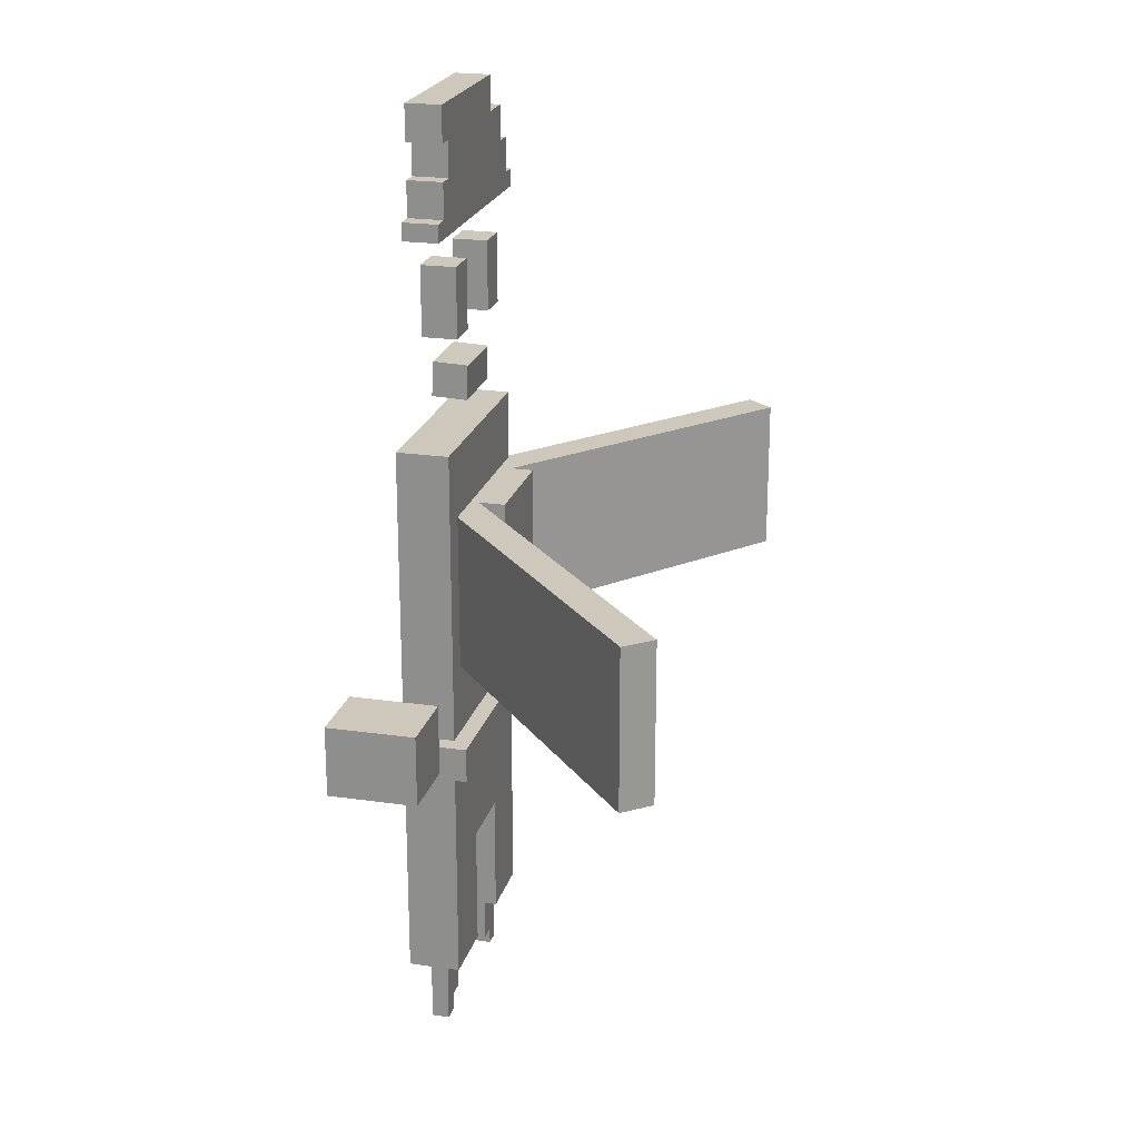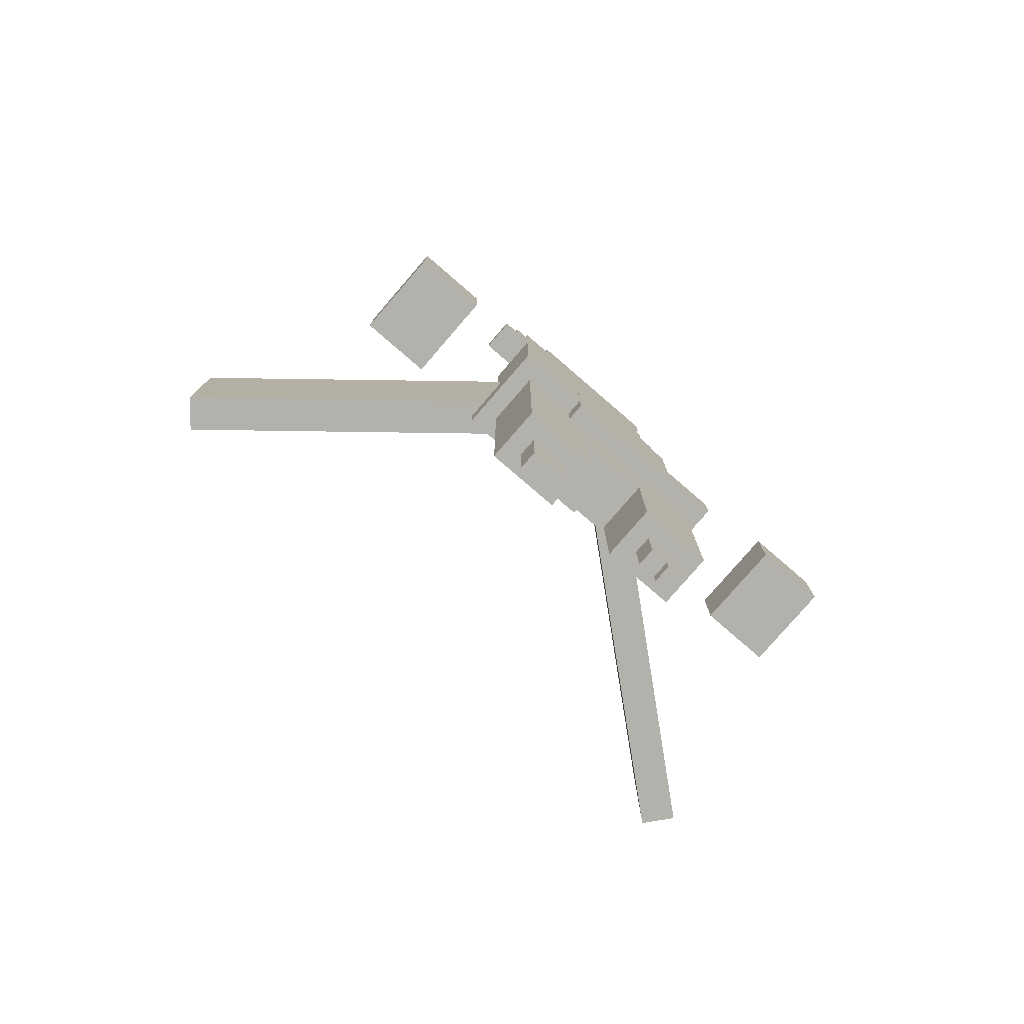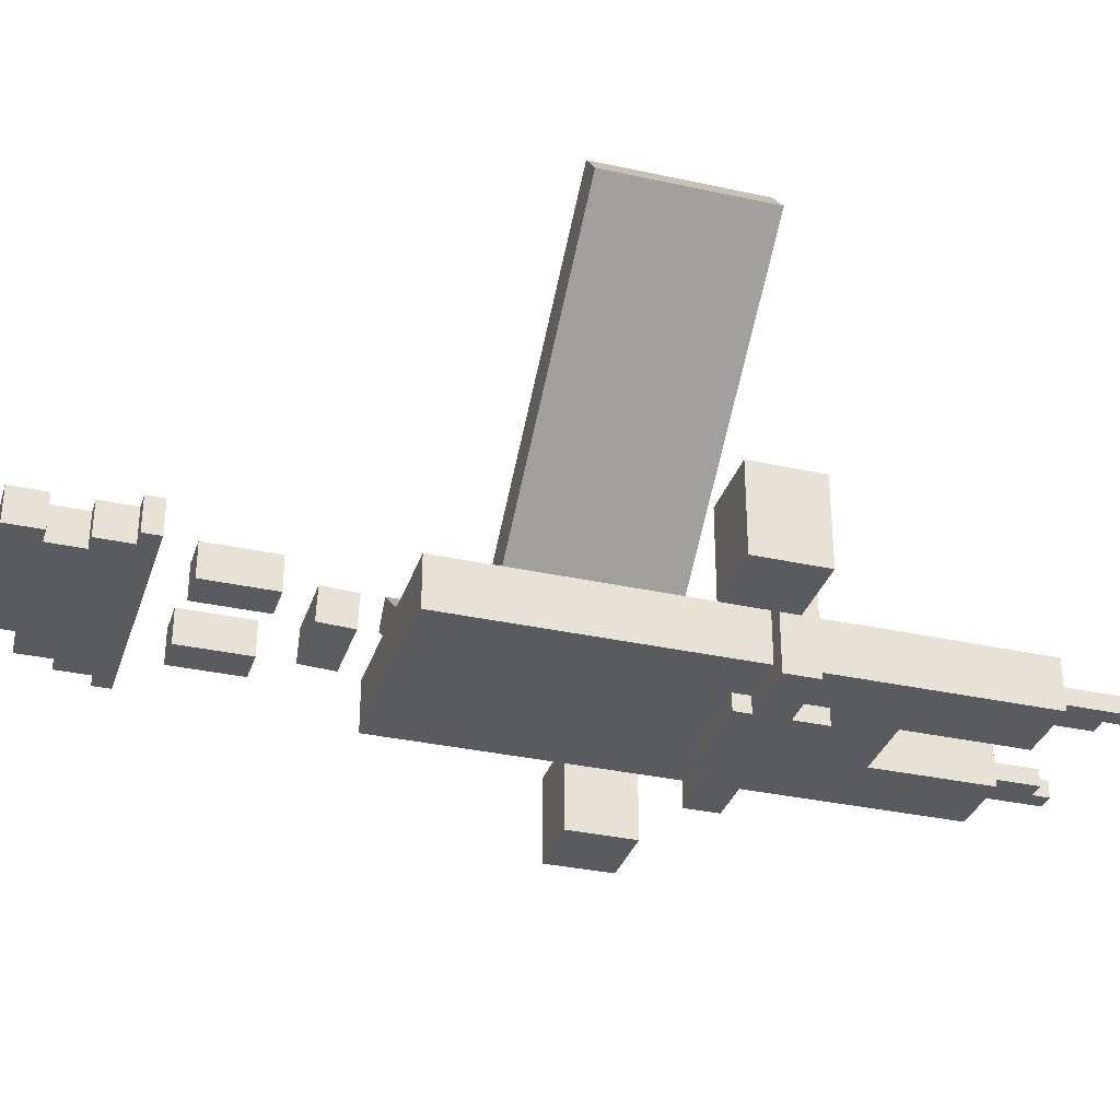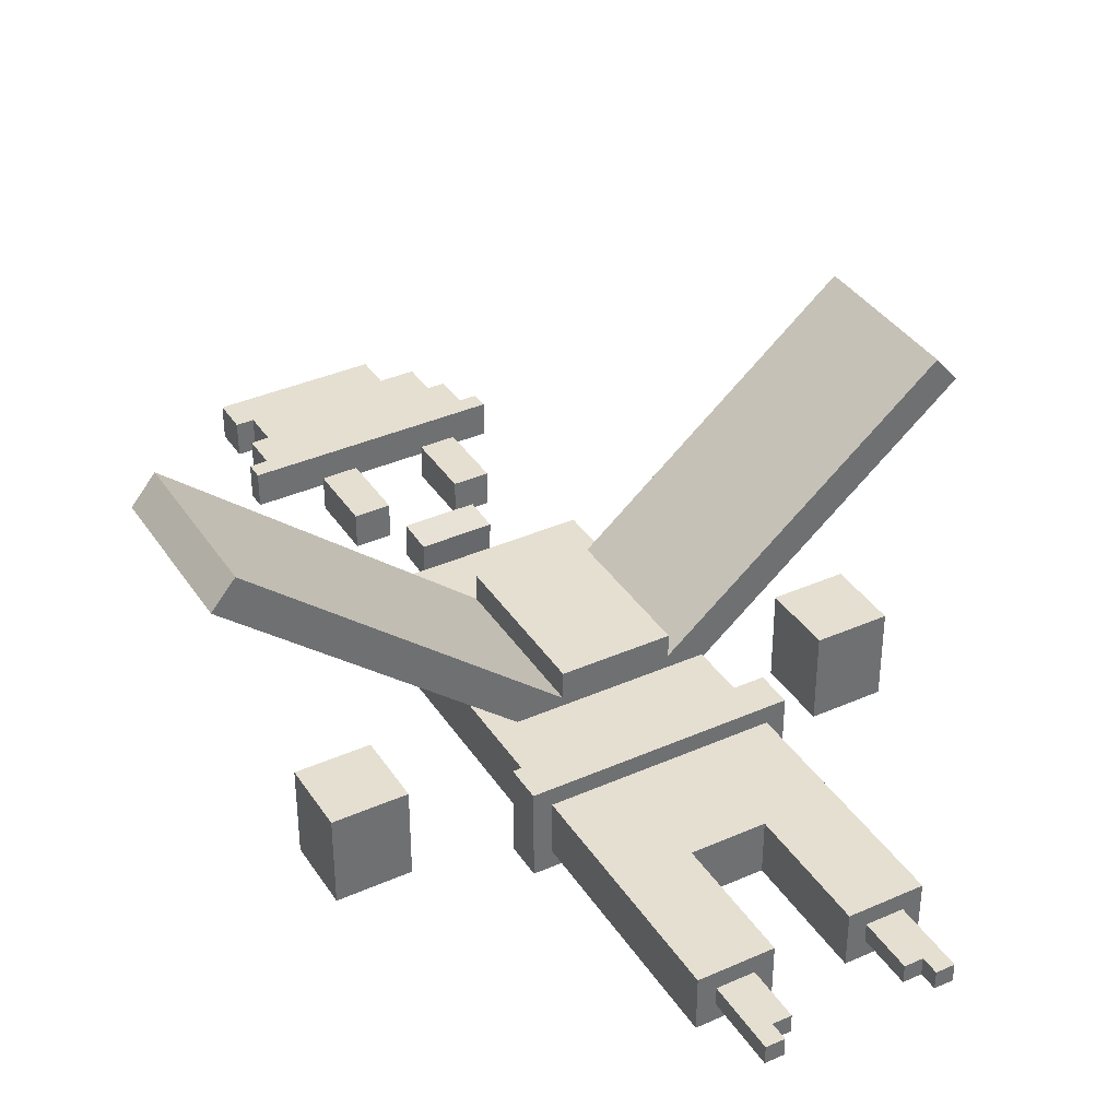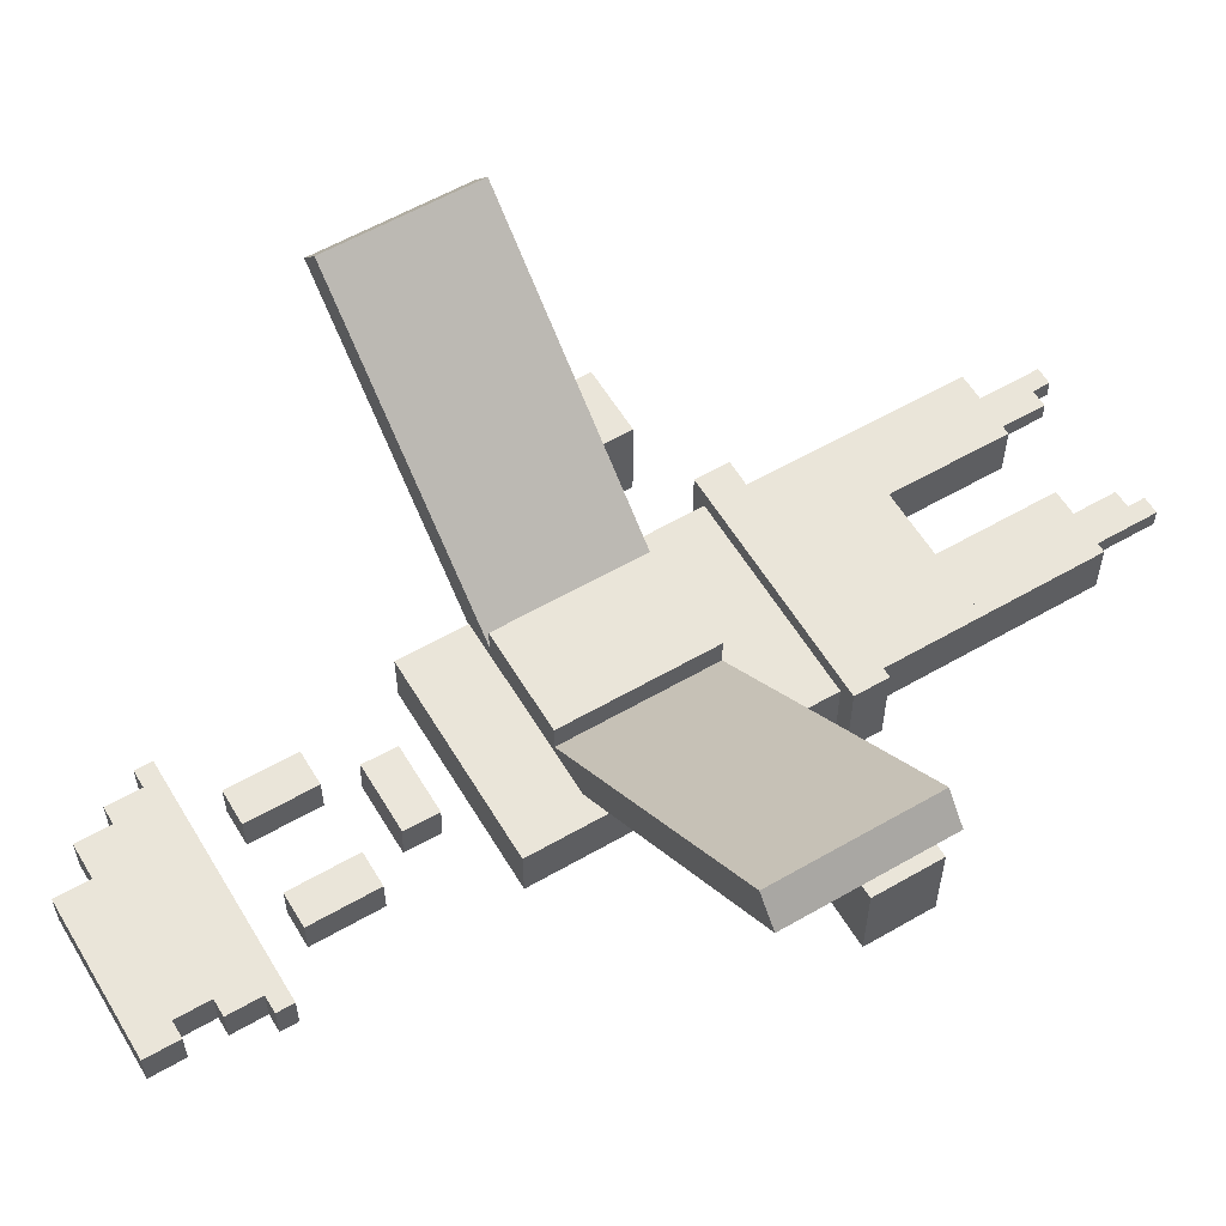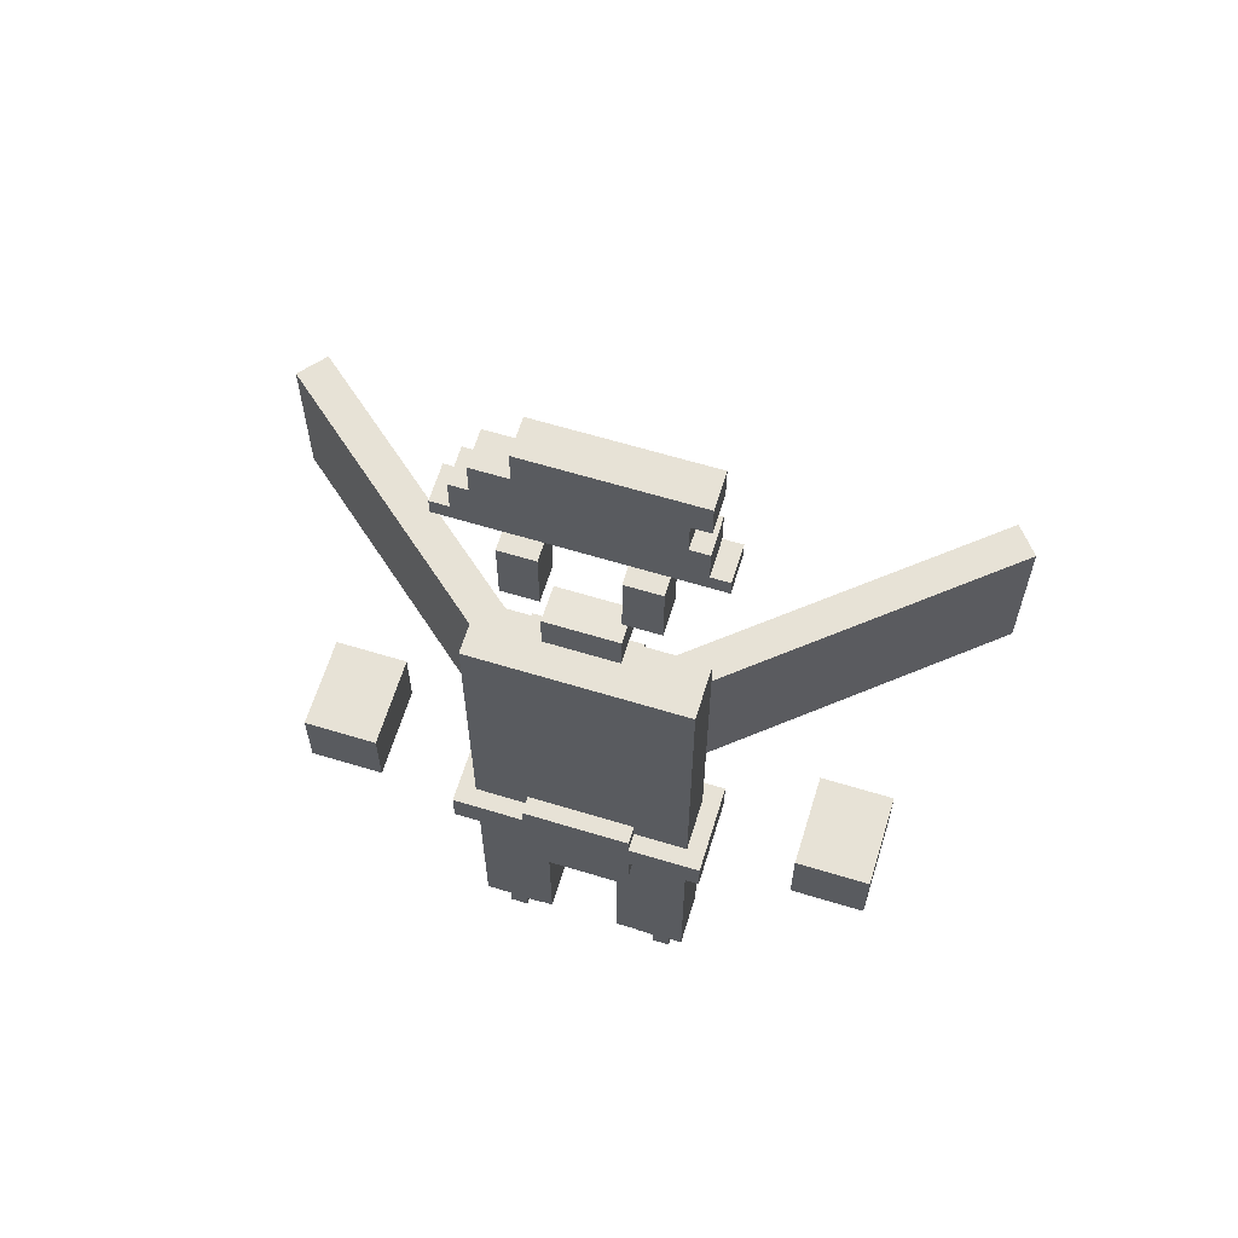
<metadata>
{"format":"obj","ext":"obj","renderer":"f3d","projection":"perspective","resolution":1024,"background":"white","views":[{"elev":21.8,"azim":-75.8,"up":"+Y"},{"elev":-78.9,"azim":139.2,"up":"+Y"},{"elev":-32.8,"azim":-107.0,"up":"+Z"},{"elev":37.5,"azim":-29.5,"up":"+Z"},{"elev":58.4,"azim":-120.8,"up":"+Z"},{"elev":63.5,"azim":-162.9,"up":"+Y"}]}
</metadata>
<code>
o cube
v 0.375 2.25 0
v 0.375 2.25 -0.1875
v 0.375 0.6875 0
v 0.375 0.6875 -0.1875
v -0.375 2.25 -0.1875
v -0.375 2.25 0
v -0.375 0.6875 -0.1875
v -0.375 0.6875 0
f 4 7 5 2
f 3 4 2 1
f 8 3 1 6
f 7 8 6 5
f 6 1 2 5
f 7 4 3 8
o cube
v -0.125 0.6875 0
v -0.125 0.6875 -0.1875
v -0.125 0.25 0
v -0.125 0.25 -0.1875
v -0.375 0.6875 -0.1875
v -0.375 0.6875 0
v -0.375 0.25 -0.1875
v -0.375 0.25 0
f 12 15 13 10
f 11 12 10 9
f 16 11 9 14
f 15 16 14 13
f 14 9 10 13
f 15 12 11 16
o cube
v -0.25 0.125 -0.0625
v -0.25 0.125 -0.125
v -0.25 0 -0.0625
v -0.25 0 -0.125
v -0.3125 0.125 -0.125
v -0.3125 0.125 -0.0625
v -0.3125 0 -0.125
v -0.3125 0 -0.0625
f 20 23 21 18
f 19 20 18 17
f 24 19 17 22
f 23 24 22 21
f 22 17 18 21
f 23 20 19 24
o cube
v -0.1875 0.125 -0.0625
v -0.1875 0.125 -0.125
v -0.1875 0.0625 -0.0625
v -0.1875 0.0625 -0.125
v -0.25 0.125 -0.125
v -0.25 0.125 -0.0625
v -0.25 0.0625 -0.125
v -0.25 0.0625 -0.0625
f 28 31 29 26
f 27 28 26 25
f 32 27 25 30
f 31 32 30 29
f 30 25 26 29
f 31 28 27 32
o cube
v -0.1875 0.25 -0.0625
v -0.1875 0.25 -0.125
v -0.1875 0.125 -0.0625
v -0.1875 0.125 -0.125
v -0.3125 0.25 -0.125
v -0.3125 0.25 -0.0625
v -0.3125 0.125 -0.125
v -0.3125 0.125 -0.0625
f 36 39 37 34
f 35 36 34 33
f 40 35 33 38
f 39 40 38 37
f 38 33 34 37
f 39 36 35 40
o cube
v 0.3125 0.125 -0.0625
v 0.3125 0.125 -0.125
v 0.3125 0 -0.0625
v 0.3125 0 -0.125
v 0.25 0.125 -0.125
v 0.25 0.125 -0.0625
v 0.25 0 -0.125
v 0.25 0 -0.0625
f 44 47 45 42
f 43 44 42 41
f 48 43 41 46
f 47 48 46 45
f 46 41 42 45
f 47 44 43 48
o cube
v 0.25 0.125 -0.0625
v 0.25 0.125 -0.125
v 0.25 0.0625 -0.0625
v 0.25 0.0625 -0.125
v 0.1875 0.125 -0.125
v 0.1875 0.125 -0.0625
v 0.1875 0.0625 -0.125
v 0.1875 0.0625 -0.0625
f 52 55 53 50
f 51 52 50 49
f 56 51 49 54
f 55 56 54 53
f 54 49 50 53
f 55 52 51 56
o cube
v 0.3125 0.25 -0.0625
v 0.3125 0.25 -0.125
v 0.3125 0.125 -0.0625
v 0.3125 0.125 -0.125
v 0.1875 0.25 -0.125
v 0.1875 0.25 -0.0625
v 0.1875 0.125 -0.125
v 0.1875 0.125 -0.0625
f 60 63 61 58
f 59 60 58 57
f 64 59 57 62
f 63 64 62 61
f 62 57 58 61
f 63 60 59 64
o cube
v 0.375 0.6875 0
v 0.375 0.6875 -0.1875
v 0.375 0.25 0
v 0.375 0.25 -0.1875
v 0.125 0.6875 -0.1875
v 0.125 0.6875 0
v 0.125 0.25 -0.1875
v 0.125 0.25 0
f 68 71 69 66
f 67 68 66 65
f 72 67 65 70
f 71 72 70 69
f 70 65 66 69
f 71 68 67 72
o cube
v 0.25 2.875 0
v 0.25 2.875 -0.125
v 0.25 2.625 0
v 0.25 2.625 -0.125
v 0.125 2.875 -0.125
v 0.125 2.875 0
v 0.125 2.625 -0.125
v 0.125 2.625 0
f 76 79 77 74
f 75 76 74 73
f 80 75 73 78
f 79 80 78 77
f 78 73 74 77
f 79 76 75 80
o cube
v -0.125 2.875 0
v -0.125 2.875 -0.125
v -0.125 2.625 0
v -0.125 2.625 -0.125
v -0.25 2.875 -0.125
v -0.25 2.875 0
v -0.25 2.625 -0.125
v -0.25 2.625 0
f 84 87 85 82
f 83 84 82 81
f 88 83 81 86
f 87 88 86 85
f 86 81 82 85
f 87 84 83 88
o cube
v 0.125 2.372 -0.008238
v 0.125 2.378 -0.1331
v -0.125 2.372 -0.008238
v -0.125 2.378 -0.1331
v 0.125 2.503 -0.1277
v 0.125 2.497 -0.002786
v -0.125 2.503 -0.1277
v -0.125 2.497 -0.002786
f 92 95 93 90
f 91 92 90 89
f 96 91 89 94
f 95 96 94 93
f 94 89 90 93
f 95 92 91 96
o cube
v 0.375 3.188 0
v 0.375 3.188 -0.125
v 0.375 3 0
v 0.375 3 -0.125
v -0.375 3.188 -0.125
v -0.375 3.188 0
v -0.375 3 -0.125
v -0.375 3 0
f 100 103 101 98
f 99 100 98 97
f 104 99 97 102
f 103 104 102 101
f 102 97 98 101
f 103 100 99 104
o cube
v 0.3125 3.312 0
v 0.3125 3.312 -0.125
v 0.3125 3.188 0
v 0.3125 3.188 -0.125
v -0.3125 3.312 -0.125
v -0.3125 3.312 0
v -0.3125 3.188 -0.125
v -0.3125 3.188 0
f 108 111 109 106
f 107 108 106 105
f 112 107 105 110
f 111 112 110 109
f 110 105 106 109
f 111 108 107 112
o cube
v 0.1875 3.438 0
v 0.1875 3.438 -0.125
v 0.1875 3.312 0
v 0.1875 3.312 -0.125
v -0.375 3.438 -0.125
v -0.375 3.438 0
v -0.375 3.312 -0.125
v -0.375 3.312 0
f 116 119 117 114
f 115 116 114 113
f 120 115 113 118
f 119 120 118 117
f 118 113 114 117
f 119 116 115 120
o cube
v 0.4375 3.062 0
v 0.4375 3.062 -0.125
v 0.4375 3 0
v 0.4375 3 -0.125
v -0.4375 3.062 -0.125
v -0.4375 3.062 0
v -0.4375 3 -0.125
v -0.4375 3 0
f 124 127 125 122
f 123 124 122 121
f 128 123 121 126
f 127 128 126 125
f 126 121 122 125
f 127 124 123 128
o cube
v 0.9375 1.5 0.0625
v 0.9375 1.5 -0.25
v 0.9375 1.25 0.0625
v 0.9375 1.25 -0.25
v 0.6875 1.5 -0.25
v 0.6875 1.5 0.0625
v 0.6875 1.25 -0.25
v 0.6875 1.25 0.0625
f 132 135 133 130
f 131 132 130 129
f 136 131 129 134
f 135 136 134 133
f 134 129 130 133
f 135 132 131 136
o cube
v -0.75 1.5 0.0625
v -0.75 1.5 -0.25
v -0.75 1.25 0.0625
v -0.75 1.25 -0.25
v -1 1.5 -0.25
v -1 1.5 0.0625
v -1 1.25 -0.25
v -1 1.25 0.0625
f 140 143 141 138
f 139 140 138 137
f 144 139 137 142
f 143 144 142 141
f 142 137 138 141
f 143 140 139 144
o cube
v 0.1875 1.25 -0.1875
v 0.1875 1.25 -0.25
v 0.1875 0.9375 -0.1875
v 0.1875 0.9375 -0.25
v -0.1875 1.25 -0.25
v -0.1875 1.25 -0.1875
v -0.1875 0.9375 -0.25
v -0.1875 0.9375 -0.1875
f 148 151 149 146
f 147 148 146 145
f 152 147 145 150
f 151 152 150 149
f 150 145 146 149
f 151 148 147 152
o cube
v -0.4375 1.188 0
v -0.375 1.188 -1.388e-17
v -0.4375 1.062 0
v -0.375 1.062 -1.388e-17
v -0.375 1.188 -0.1875
v -0.4375 1.188 -0.1875
v -0.375 1.062 -0.1875
v -0.4375 1.062 -0.1875
f 156 159 157 154
f 155 156 154 153
f 160 155 153 158
f 159 160 158 157
f 158 153 154 157
f 159 156 155 160
o cube
v 0.1875 1.188 0.0625
v 0.1875 1.188 0
v 0.1875 1.062 0.0625
v 0.1875 1.062 0
v -0.1875 1.188 0
v -0.1875 1.188 0.0625
v -0.1875 1.062 0
v -0.1875 1.062 0.0625
f 164 167 165 162
f 163 164 162 161
f 168 163 161 166
f 167 168 166 165
f 166 161 162 165
f 167 164 163 168
o cube
v 0.375 1.188 0
v 0.4375 1.188 -1.388e-17
v 0.375 1.062 0
v 0.4375 1.062 -1.388e-17
v 0.4375 1.188 -0.1875
v 0.375 1.188 -0.1875
v 0.4375 1.062 -0.1875
v 0.375 1.062 -0.1875
f 172 175 173 170
f 171 172 170 169
f 176 171 169 174
f 175 176 174 173
f 174 169 170 173
f 175 172 171 176
o cube
v 0.4375 1.188 0.0625
v 0.4375 1.188 0
v 0.4375 1.062 0.0625
v 0.4375 1.062 0
v 0.1875 1.188 0
v 0.1875 1.188 0.0625
v 0.1875 1.062 0
v 0.1875 1.062 0.0625
f 180 183 181 178
f 179 180 178 177
f 184 179 177 182
f 183 184 182 181
f 182 177 178 181
f 183 180 179 184
o cube
v -0.1875 1.188 0.0625
v -0.1875 1.188 0
v -0.1875 1.062 0.0625
v -0.1875 1.062 0
v -0.4375 1.188 0
v -0.4375 1.188 0.0625
v -0.4375 1.062 0
v -0.4375 1.062 0.0625
f 188 191 189 186
f 187 188 186 185
f 192 187 185 190
f 191 192 190 189
f 190 185 186 189
f 191 188 187 192
o cube
v 0.4375 1.188 -0.1875
v 0.4375 1.188 -0.25
v 0.4375 1.062 -0.1875
v 0.4375 1.062 -0.25
v 0.1875 1.188 -0.25
v 0.1875 1.188 -0.1875
v 0.1875 1.062 -0.25
v 0.1875 1.062 -0.1875
f 196 199 197 194
f 195 196 194 193
f 200 195 193 198
f 199 200 198 197
f 198 193 194 197
f 199 196 195 200
o cube
v -0.1875 1.188 -0.1875
v -0.1875 1.188 -0.25
v -0.1875 1.062 -0.1875
v -0.1875 1.062 -0.25
v -0.4375 1.188 -0.25
v -0.4375 1.188 -0.1875
v -0.4375 1.062 -0.25
v -0.4375 1.062 -0.1875
f 204 207 205 202
f 203 204 202 201
f 208 203 201 206
f 207 208 206 205
f 206 201 202 205
f 207 204 203 208
o cube
v -0.09945 2 0.007704
v -0.1798 2 -0.08805
v -0.09945 1.438 0.007704
v -0.1798 1.438 -0.08805
v -1.233 2 0.7958
v -1.153 2 0.8915
v -1.233 1.438 0.7958
v -1.153 1.438 0.8915
f 212 215 213 210
f 211 212 210 209
f 216 211 209 214
f 215 216 214 213
f 214 209 210 213
f 215 212 211 216
o cube
v 1.195 2 0.8381
v 1.276 2 0.7423
v 1.195 1.438 0.8381
v 1.276 1.438 0.7423
v 0.2222 2 -0.1415
v 0.1419 2 -0.04578
v 0.2222 1.438 -0.1415
v 0.1419 1.438 -0.04578
f 220 223 221 218
f 219 220 218 217
f 224 219 217 222
f 223 224 222 221
f 222 217 218 221
f 223 220 219 224
o cube
v 0.25 2 0.125
v 0.25 2 0
v 0.25 1.438 0.125
v 0.25 1.438 0
v -0.125 2 0
v -0.125 2 0.125
v -0.125 1.438 0
v -0.125 1.438 0.125
f 228 231 229 226
f 227 228 226 225
f 232 227 225 230
f 231 232 230 229
f 230 225 226 229
f 231 228 227 232

</code>
